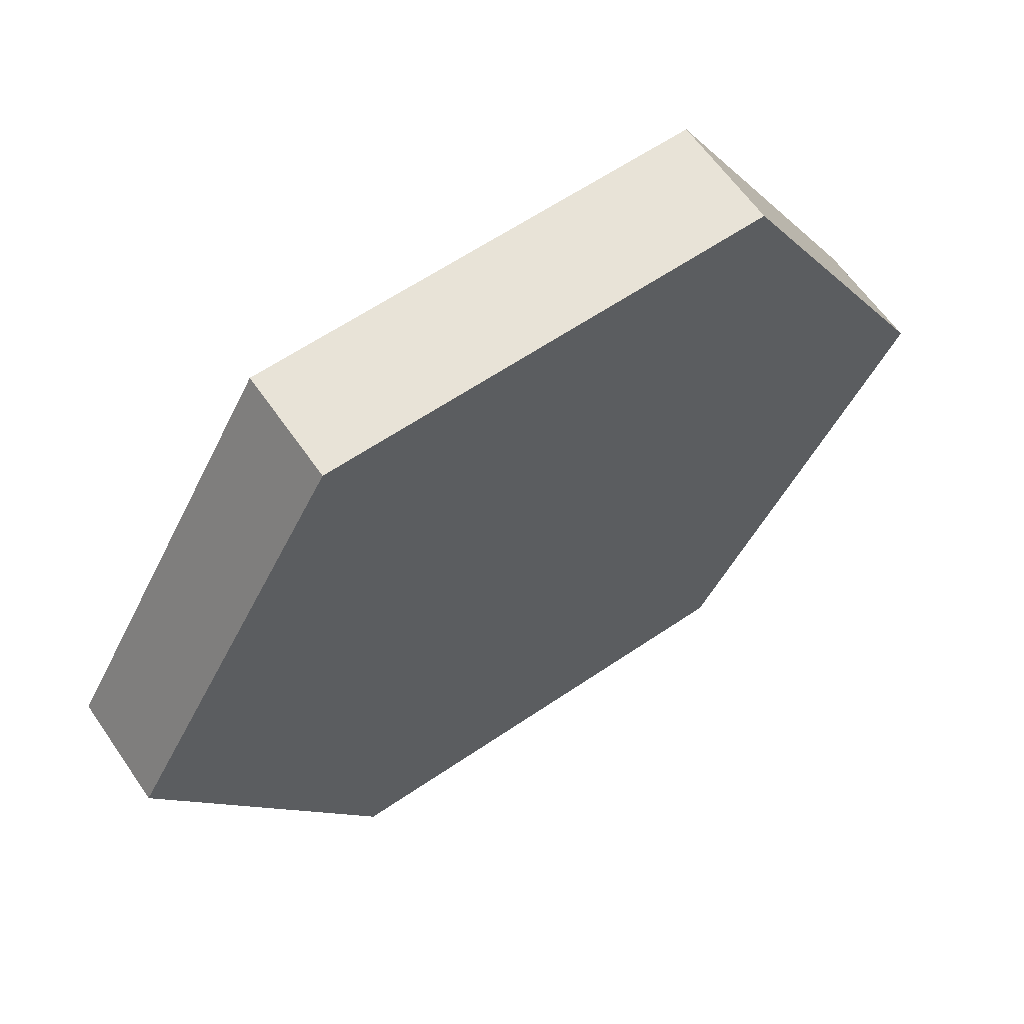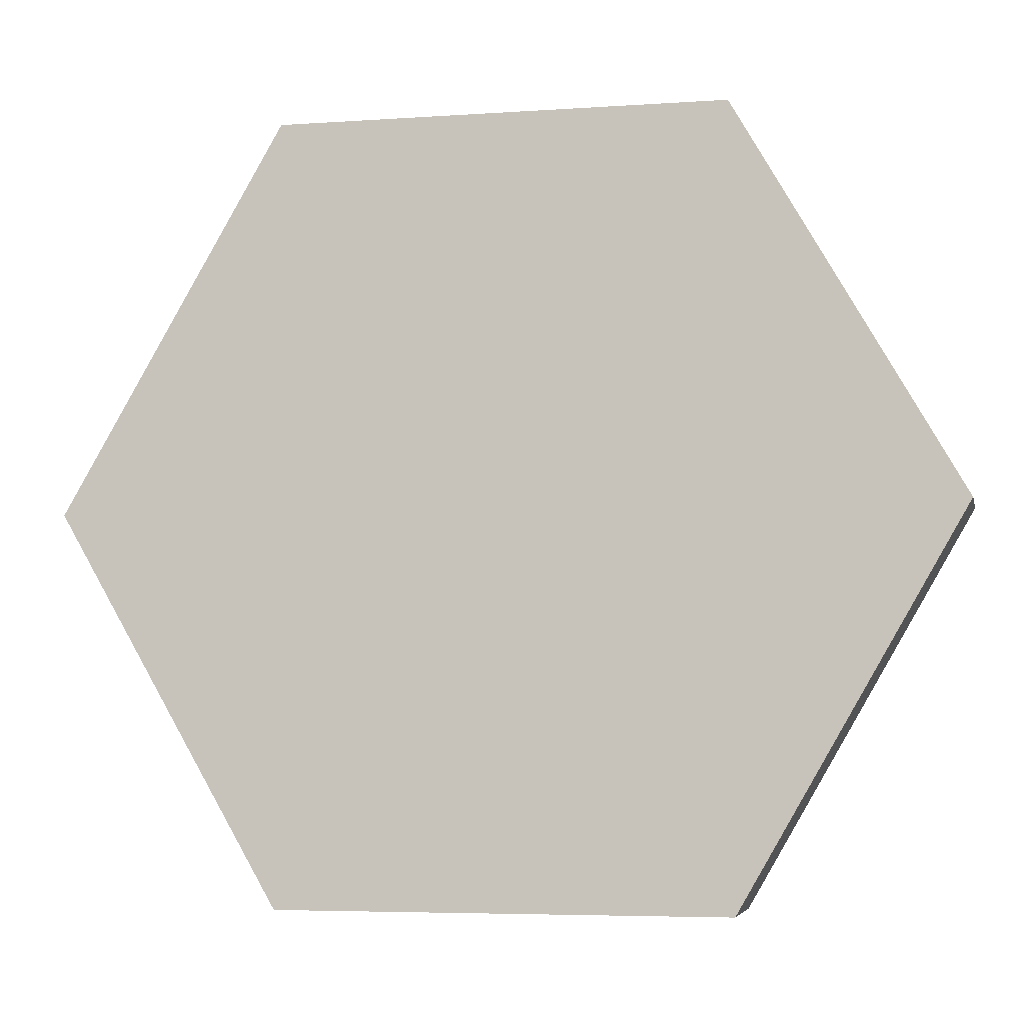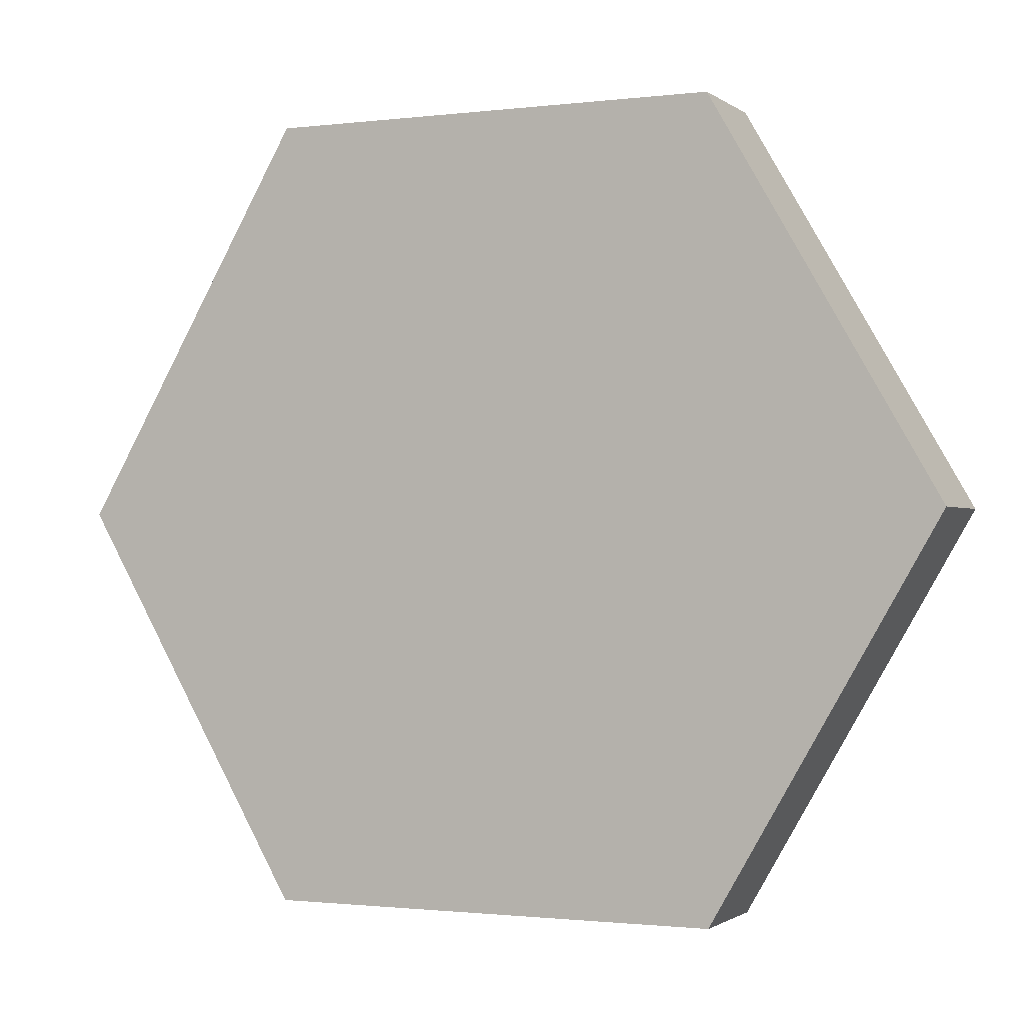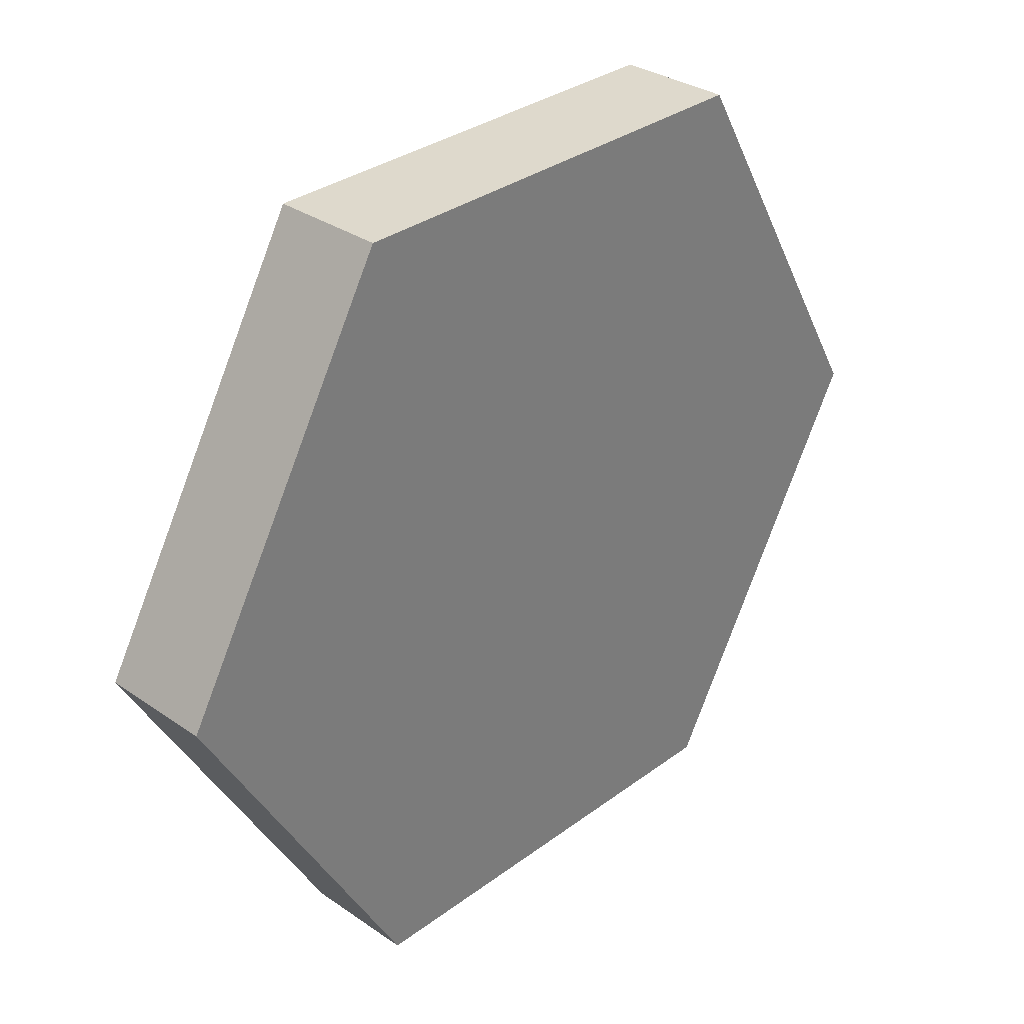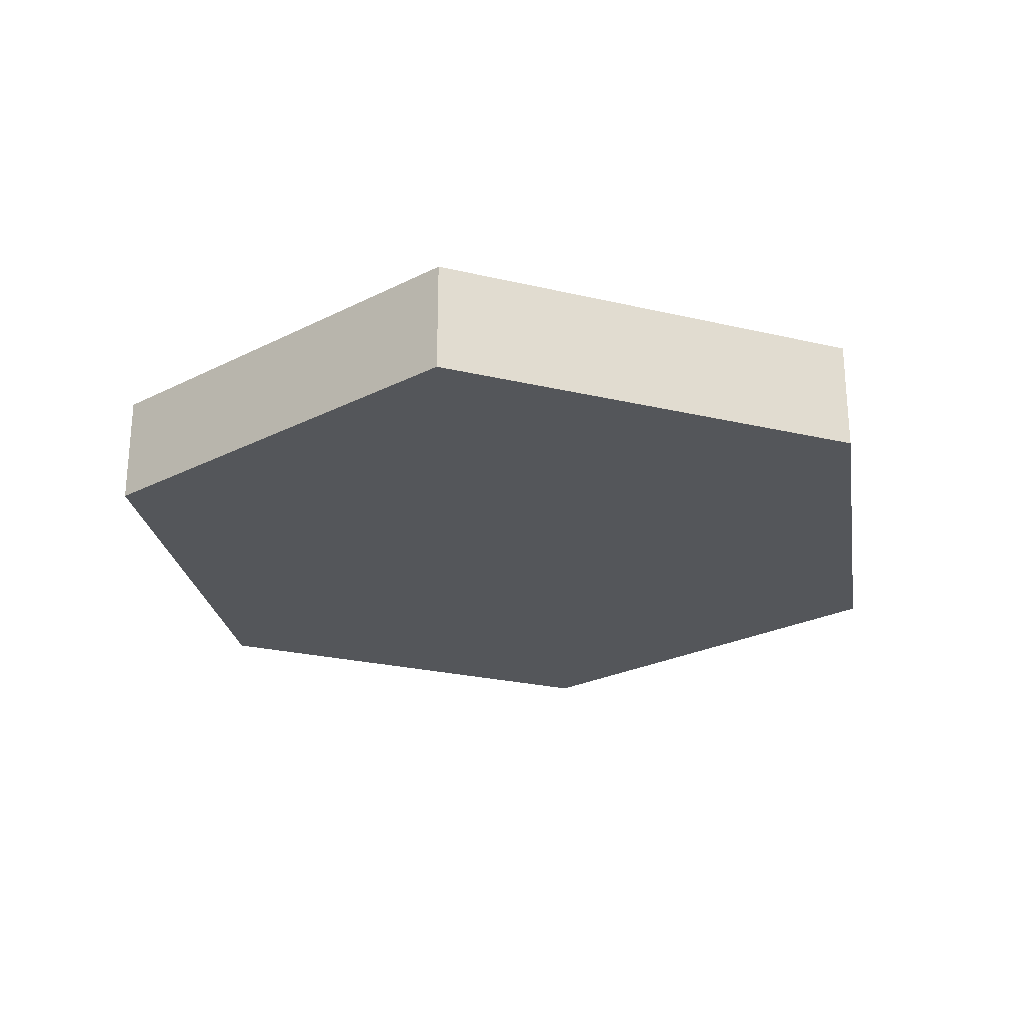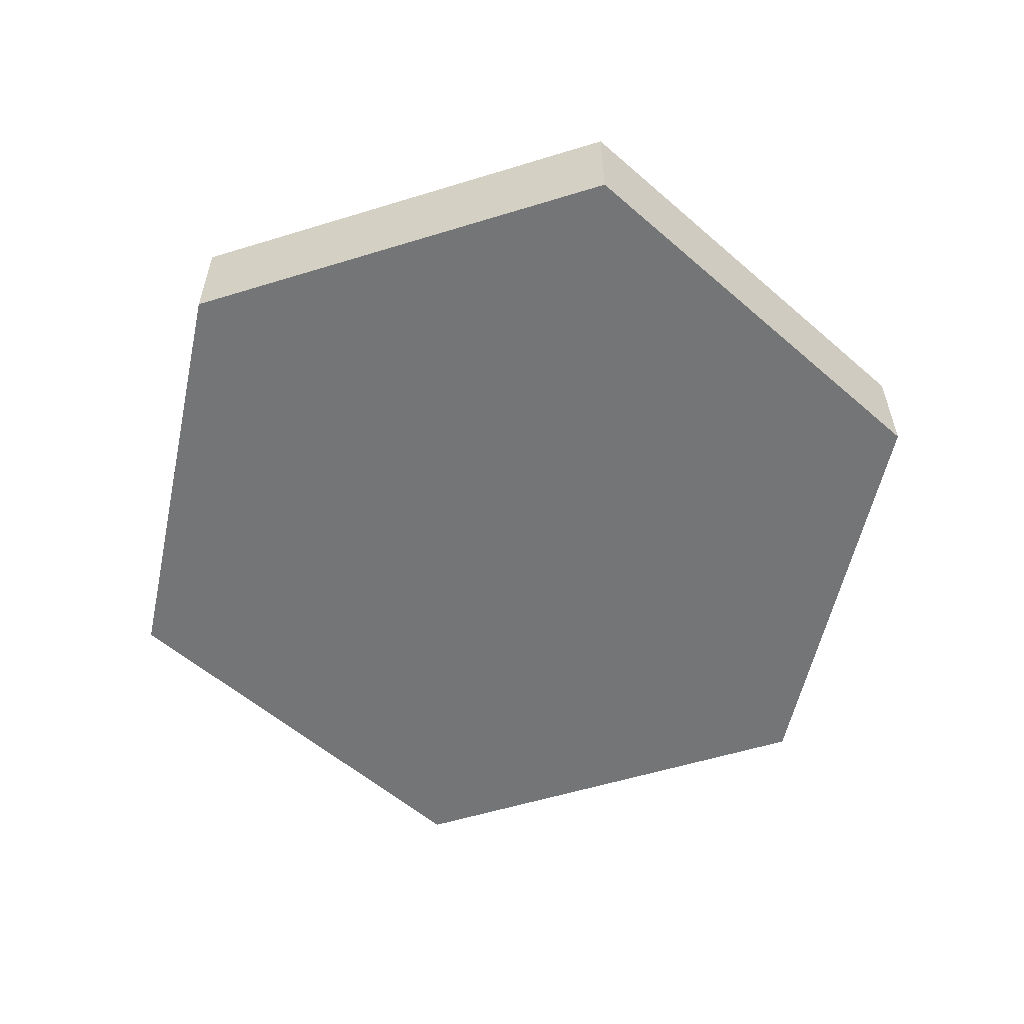
<metadata>
{"format":"obj","ext":"obj","renderer":"f3d","projection":"perspective","resolution":1024,"background":"white","views":[{"elev":62.0,"azim":145.4,"up":"+Z"},{"elev":-5.4,"azim":-167.9,"up":"+Z"},{"elev":-1.2,"azim":24.3,"up":"+Z"},{"elev":32.1,"azim":-46.1,"up":"+Z"},{"elev":-25.3,"azim":-20.8,"up":"+Y"},{"elev":-56.5,"azim":17.8,"up":"+Y"}]}
</metadata>
<code>
g pb_Mesh136088
v -4 0 0
v -4 0.5 0
v -2 0 3.464
v -2 0.5 3.464
v -2 0 3.464
v -2 0.5 3.464
v 2 0 3.464
v 2 0.5 3.464
v 2 0 3.464
v 2 0.5 3.464
v 4 0 -3.497e-07
v 4 0.5 -3.497e-07
v 4 0 -3.497e-07
v 4 0.5 -3.497e-07
v 2 0 -3.464
v 2 0.5 -3.464
v 2 0 -3.464
v 2 0.5 -3.464
v -2 0 -3.464
v -2 0.5 -3.464
v -2 0 -3.464
v -2 0.5 -3.464
v -4 0 0
v -4 0.5 0
v -4 0.5 0
v -4 1 0
v -2 0.5 3.464
v -2 1 3.464
v -2 0.5 3.464
v -2 1 3.464
v 2 0.5 3.464
v 2 1 3.464
v 2 0.5 3.464
v 2 1 3.464
v 4 0.5 -3.497e-07
v 4 1 -3.497e-07
v 4 0.5 -3.497e-07
v 4 1 -3.497e-07
v 2 0.5 -3.464
v 2 1 -3.464
v 2 0.5 -3.464
v 2 1 -3.464
v -2 0.5 -3.464
v -2 1 -3.464
v -2 0.5 -3.464
v -2 1 -3.464
v -4 0.5 0
v -4 1 0
v -4 0 0
v 0 0 0
v -2 0 3.464
v -4 1 0
v 0 1 0
v -2 1 3.464
v -2 0 3.464
v 0 0 0
v 2 0 3.464
v -2 1 3.464
v 0 1 0
v 2 1 3.464
v 2 0 3.464
v 0 0 0
v 4 0 -3.497e-07
v 2 1 3.464
v 0 1 0
v 4 1 -3.497e-07
v 4 0 -3.497e-07
v 0 0 0
v 2 0 -3.464
v 4 1 -3.497e-07
v 0 1 0
v 2 1 -3.464
v 2 0 -3.464
v 0 0 0
v -2 0 -3.464
v 2 1 -3.464
v 0 1 0
v -2 1 -3.464
v -2 0 -3.464
v 0 0 0
v -4 0 0
v -2 1 -3.464
v 0 1 0
v -4 1 0
g pb_Mesh136088_0
f 3 2 1
f 3 4 2
f 7 6 5
f 7 8 6
f 11 10 9
f 11 12 10
f 15 14 13
f 15 16 14
f 19 18 17
f 19 20 18
f 23 22 21
f 23 24 22
f 27 26 25
f 27 28 26
f 31 30 29
f 31 32 30
f 35 34 33
f 35 36 34
f 39 38 37
f 39 40 38
f 43 42 41
f 43 44 42
f 47 46 45
f 47 48 46
f 49 50 51
f 55 56 57
f 61 62 63
f 67 68 69
f 73 74 75
f 79 80 81
f 54 53 52
f 60 59 58
f 66 65 64
f 72 71 70
f 78 77 76
f 84 83 82

</code>
